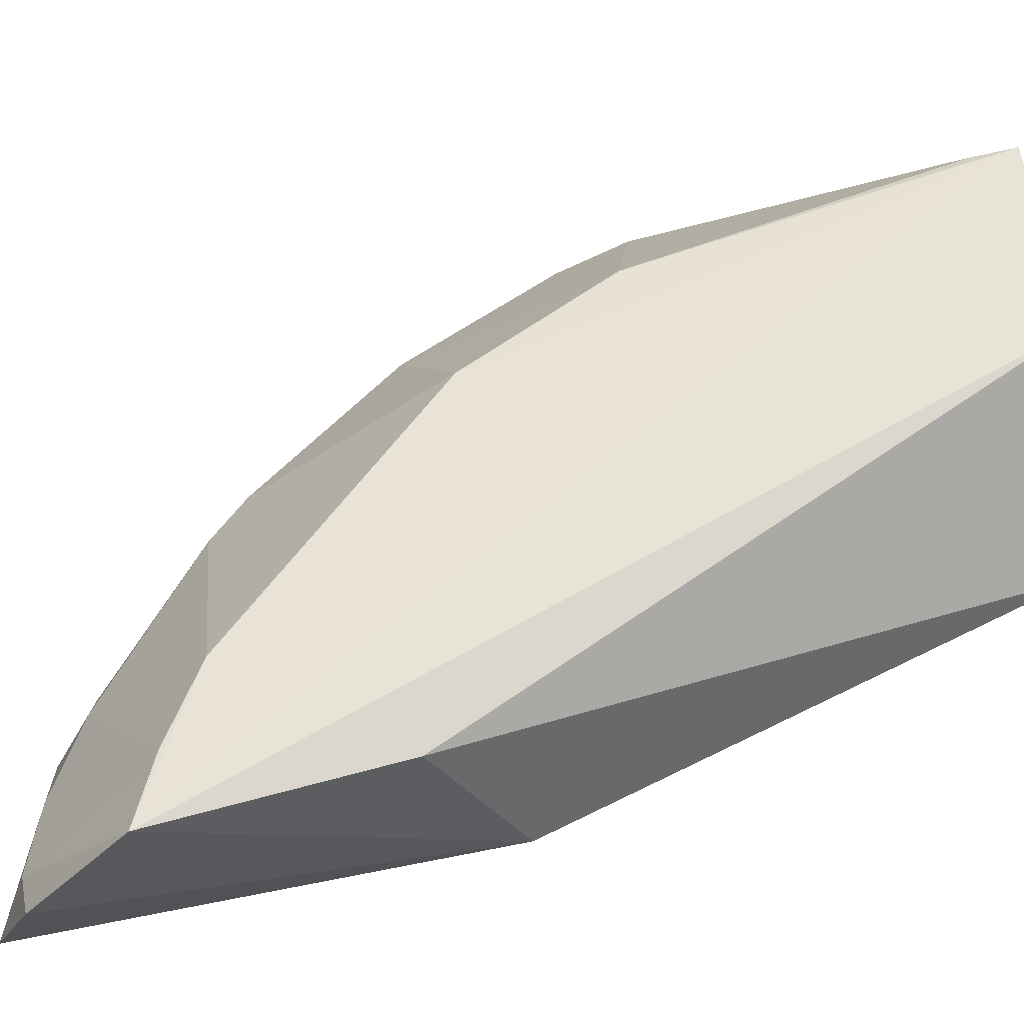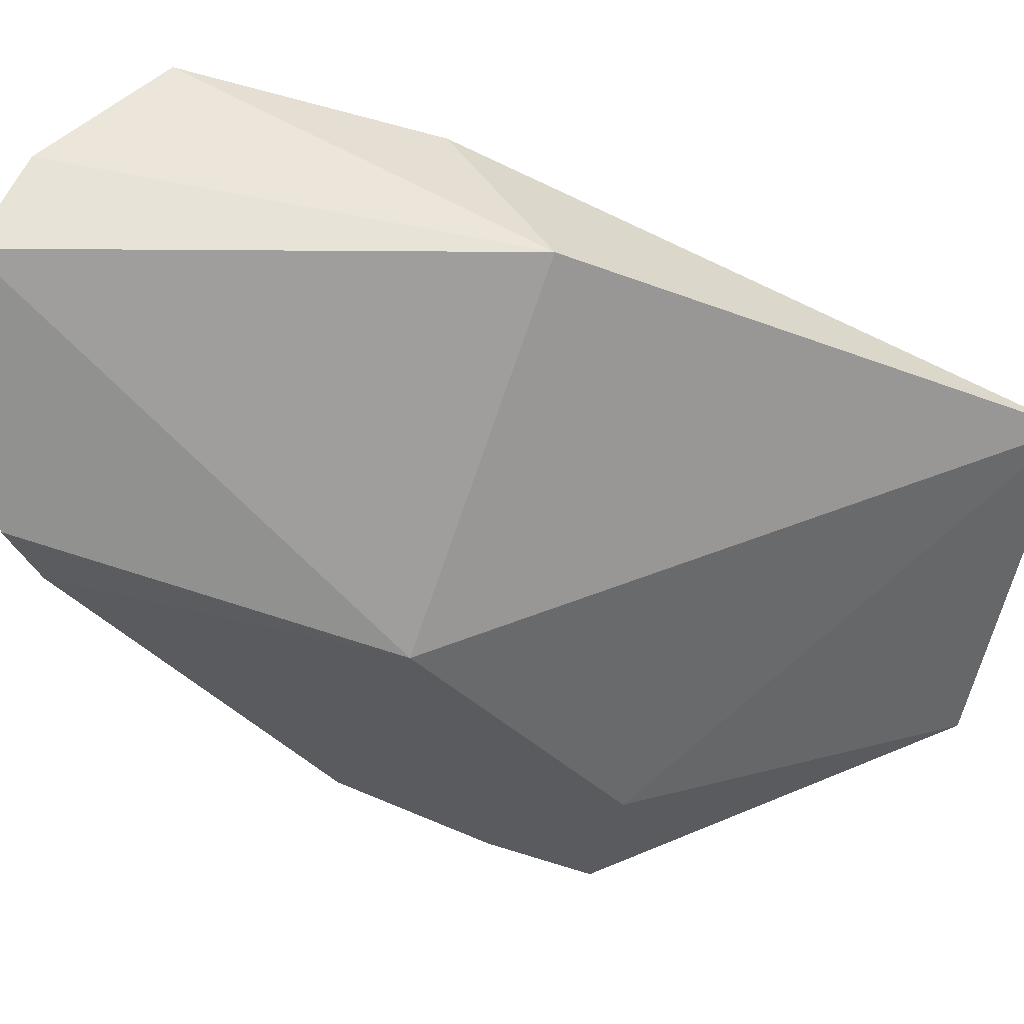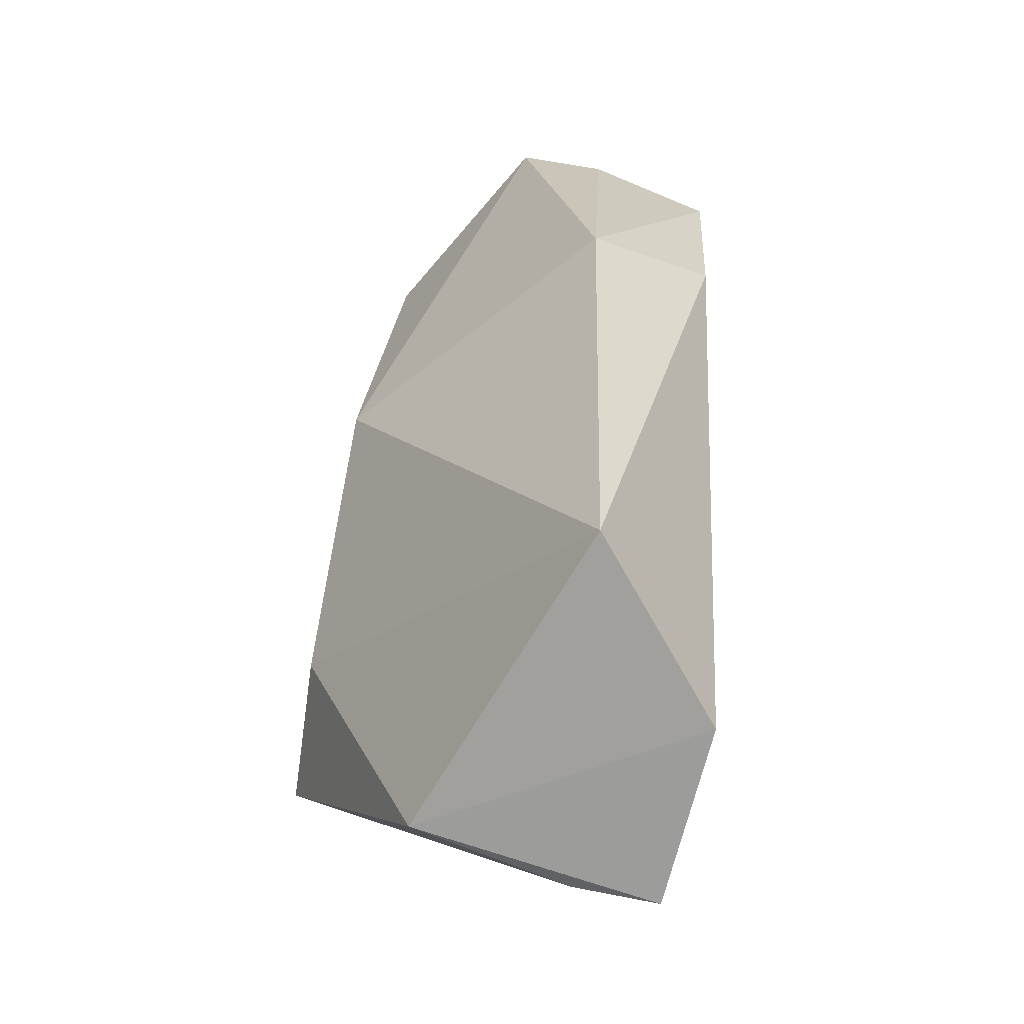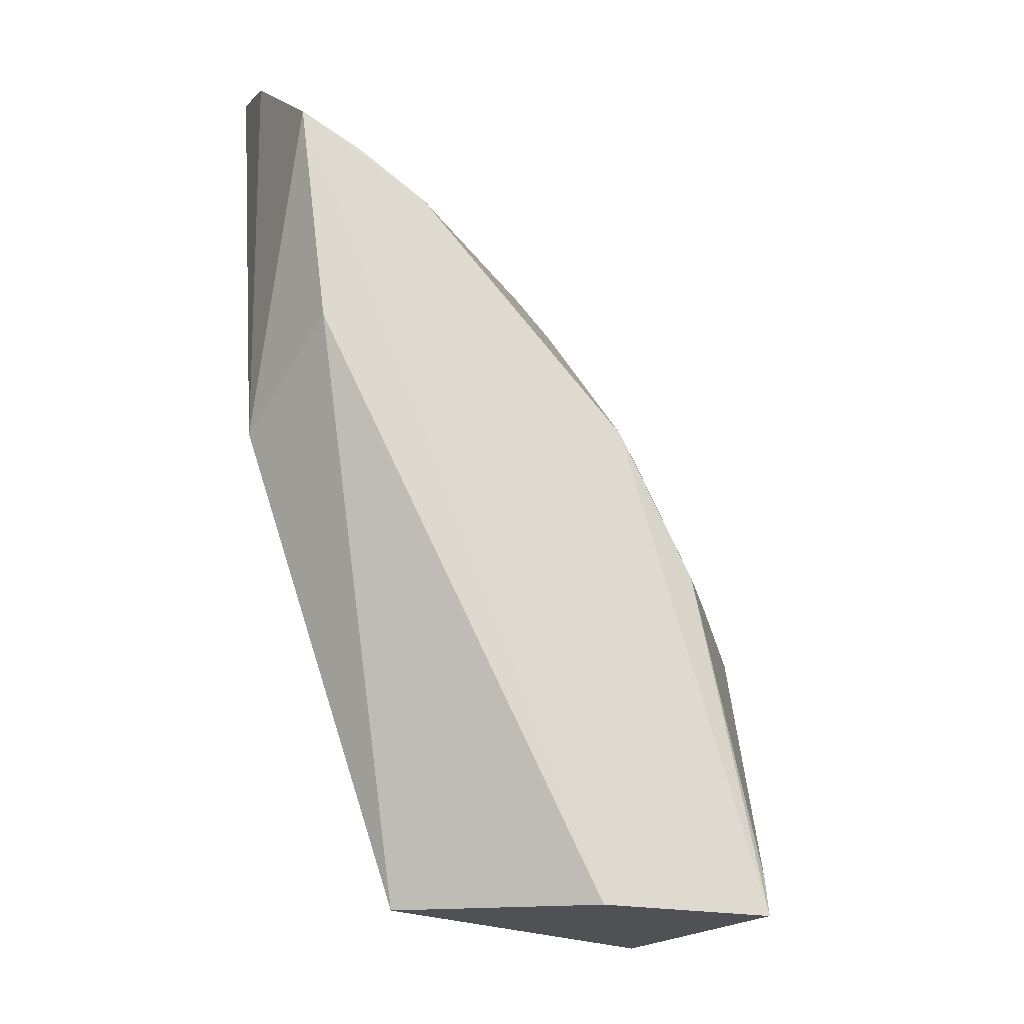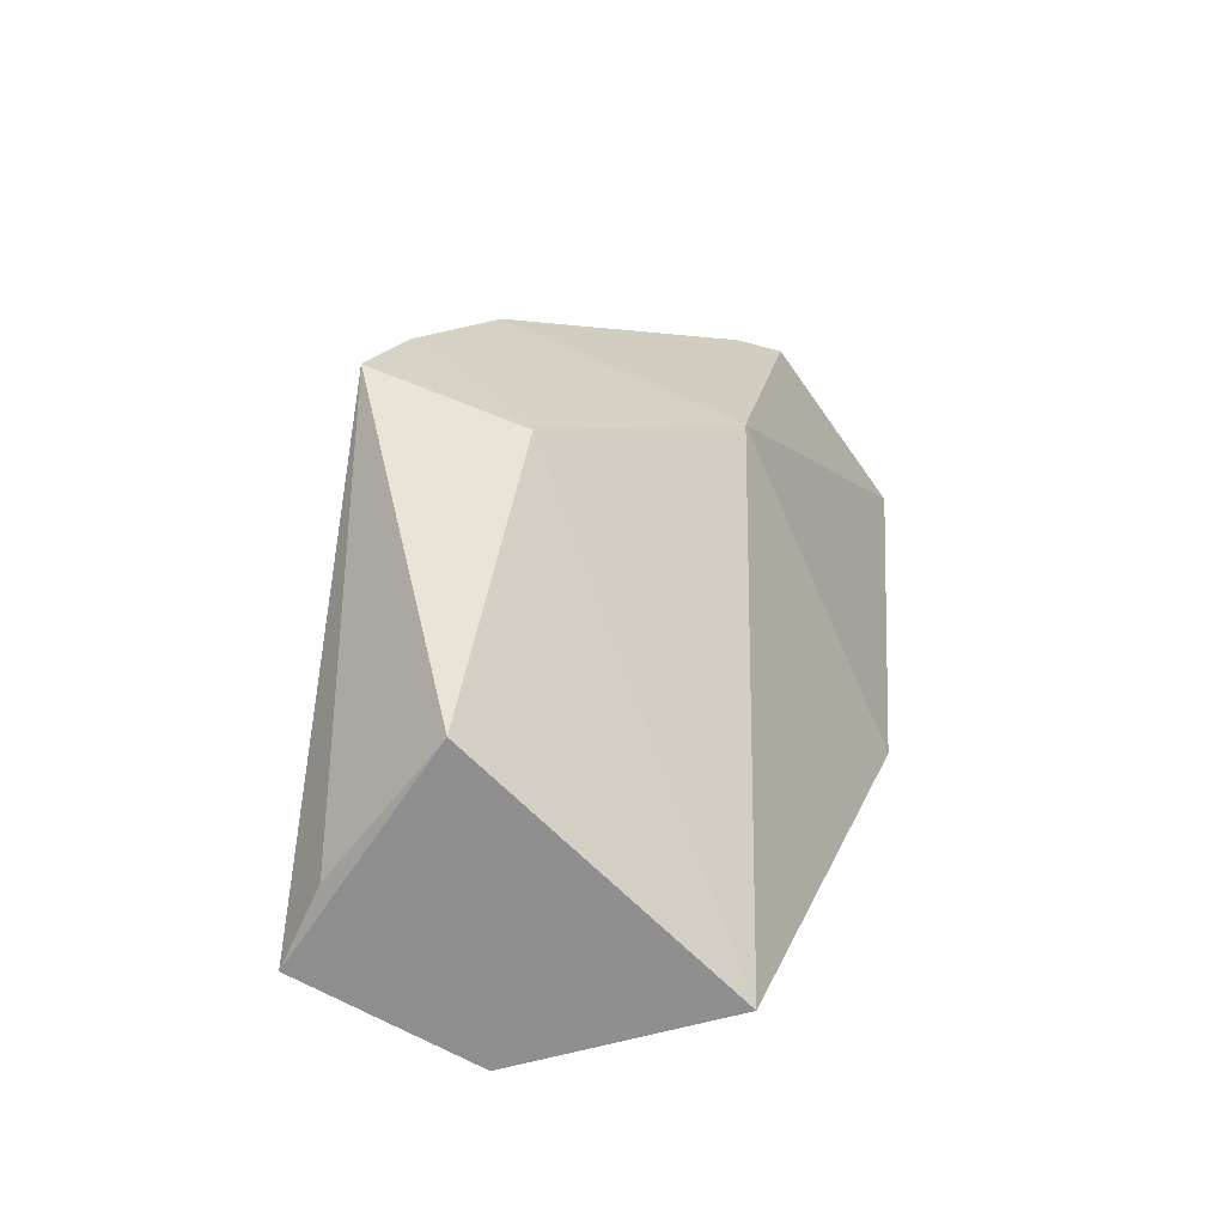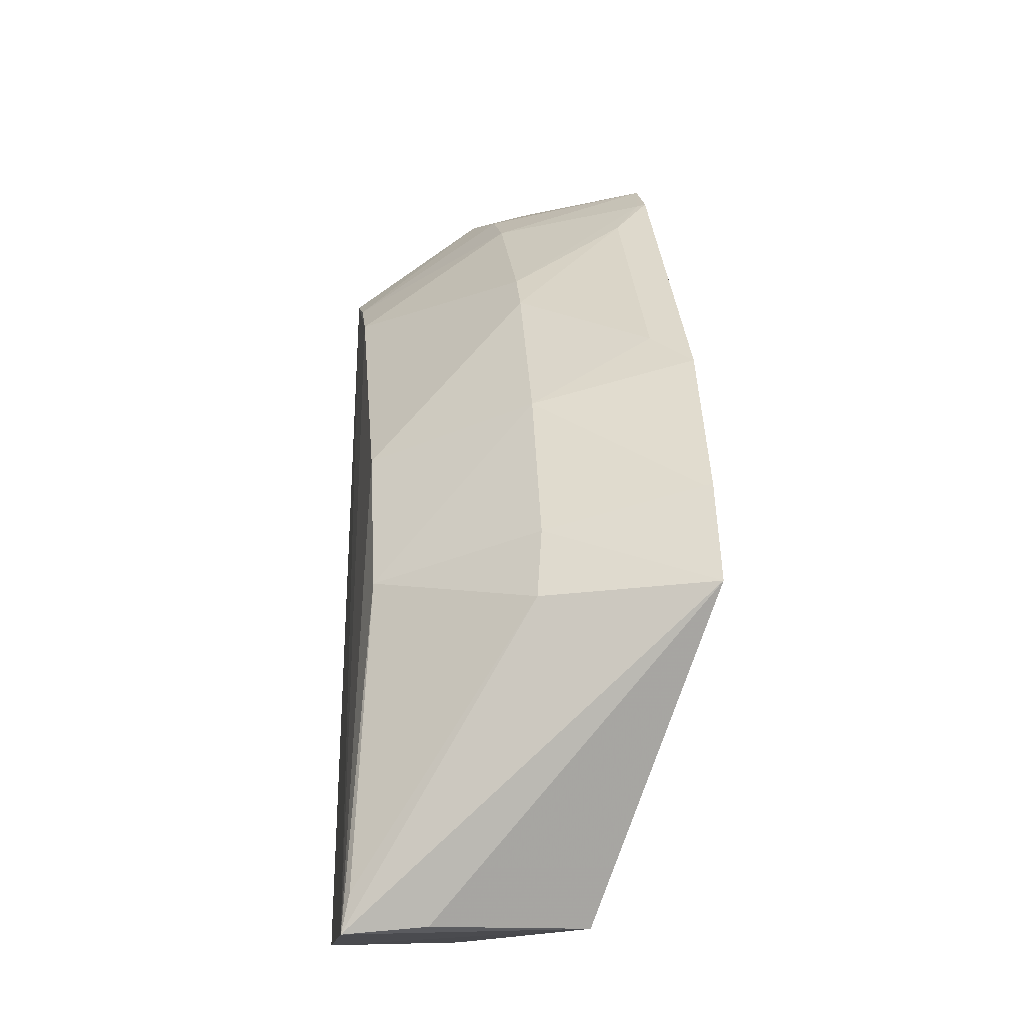
<metadata>
{"format":"obj","ext":"obj","renderer":"f3d","projection":"perspective","resolution":1024,"background":"white","views":[{"elev":61.6,"azim":-97.9,"up":"+Z"},{"elev":-37.2,"azim":-100.9,"up":"+Z"},{"elev":-71.5,"azim":-103.2,"up":"+Y"},{"elev":-22.1,"azim":-25.5,"up":"+Y"},{"elev":-62.7,"azim":151.4,"up":"+Y"},{"elev":-13.0,"azim":83.4,"up":"+Y"}]}
</metadata>
<code>
v 0.3081 -0.01489 0.4634
v 0.3581 0.1082 0.331
v 0.2554 0.1747 0.4525
v 0.1184 0.3363 0.3722
v 0.1789 -0.01422 0.4095
v 0.2271 0.2901 0.3457
v 0.3348 0.1055 0.3951
v 0.3002 -0.01223 0.3712
v 0.222 0.1941 0.3215
v 0.1166 0.2861 0.4531
v 0.2859 0.1183 0.4525
v 0.2977 0.1889 0.3922
v 0.3102 -0.01204 0.4318
v 0.2383 -0.01698 0.4645
v 0.1184 0.1694 0.4
v 0.3011 0.1092 0.3257
v 0.2145 0.3065 0.331
v 0.1687 0.2597 0.4525
v 0.3084 -0.0002201 0.4605
v 0.3269 0.1317 0.3924
v 0.3136 0.2039 0.331
v 0.1289 0.2006 0.4514
v 0.1139 0.3229 0.4062
v 0.3439 0.1471 0.331
v 0.1936 0.3201 0.331
v 0.2396 0.2592 0.3915
v 0.2977 0.2173 0.3453
v 0.1547 0.3173 0.3921
v 0.343 0.1467 0.3341
v 0.2139 0.3055 0.3347
v 0.2541 0.245 0.3916
v 0.1289 0.3244 0.3991
v 0.141 0.2758 0.4525
v 0.1826 0.3022 0.3916
f 7 1 2
f 11 3 1
f 12 3 11
f 13 8 2
f 13 2 1
f 13 1 8
f 14 8 1
f 14 5 8
f 14 1 10
f 15 9 5
f 15 4 9
f 16 8 5
f 16 5 9
f 16 2 8
f 18 10 1
f 18 1 3
f 19 11 1
f 19 1 7
f 19 7 11
f 20 12 11
f 20 11 7
f 20 7 2
f 21 9 17
f 22 14 10
f 22 5 14
f 22 15 5
f 22 10 15
f 23 15 10
f 23 4 15
f 24 16 9
f 24 2 16
f 24 9 21
f 25 17 9
f 25 9 4
f 27 21 17
f 27 17 6
f 27 12 21
f 28 25 4
f 29 12 20
f 29 20 2
f 29 2 24
f 29 24 21
f 29 21 12
f 30 26 6
f 30 6 17
f 30 17 25
f 31 3 12
f 31 12 27
f 31 27 6
f 31 6 26
f 31 26 18
f 31 18 3
f 32 23 10
f 32 28 4
f 32 4 23
f 33 10 18
f 33 32 10
f 33 28 32
f 34 18 26
f 34 26 30
f 34 30 25
f 34 25 28
f 34 33 18
f 34 28 33

</code>
